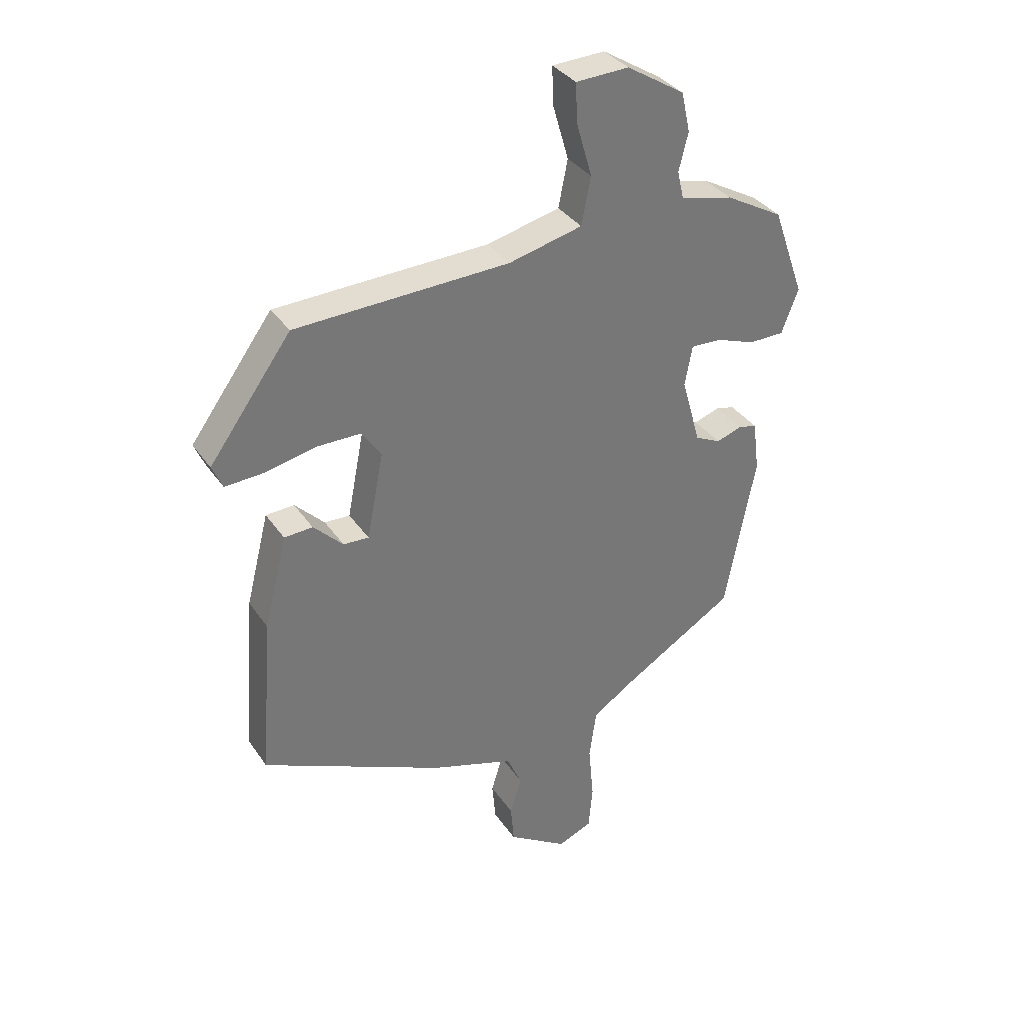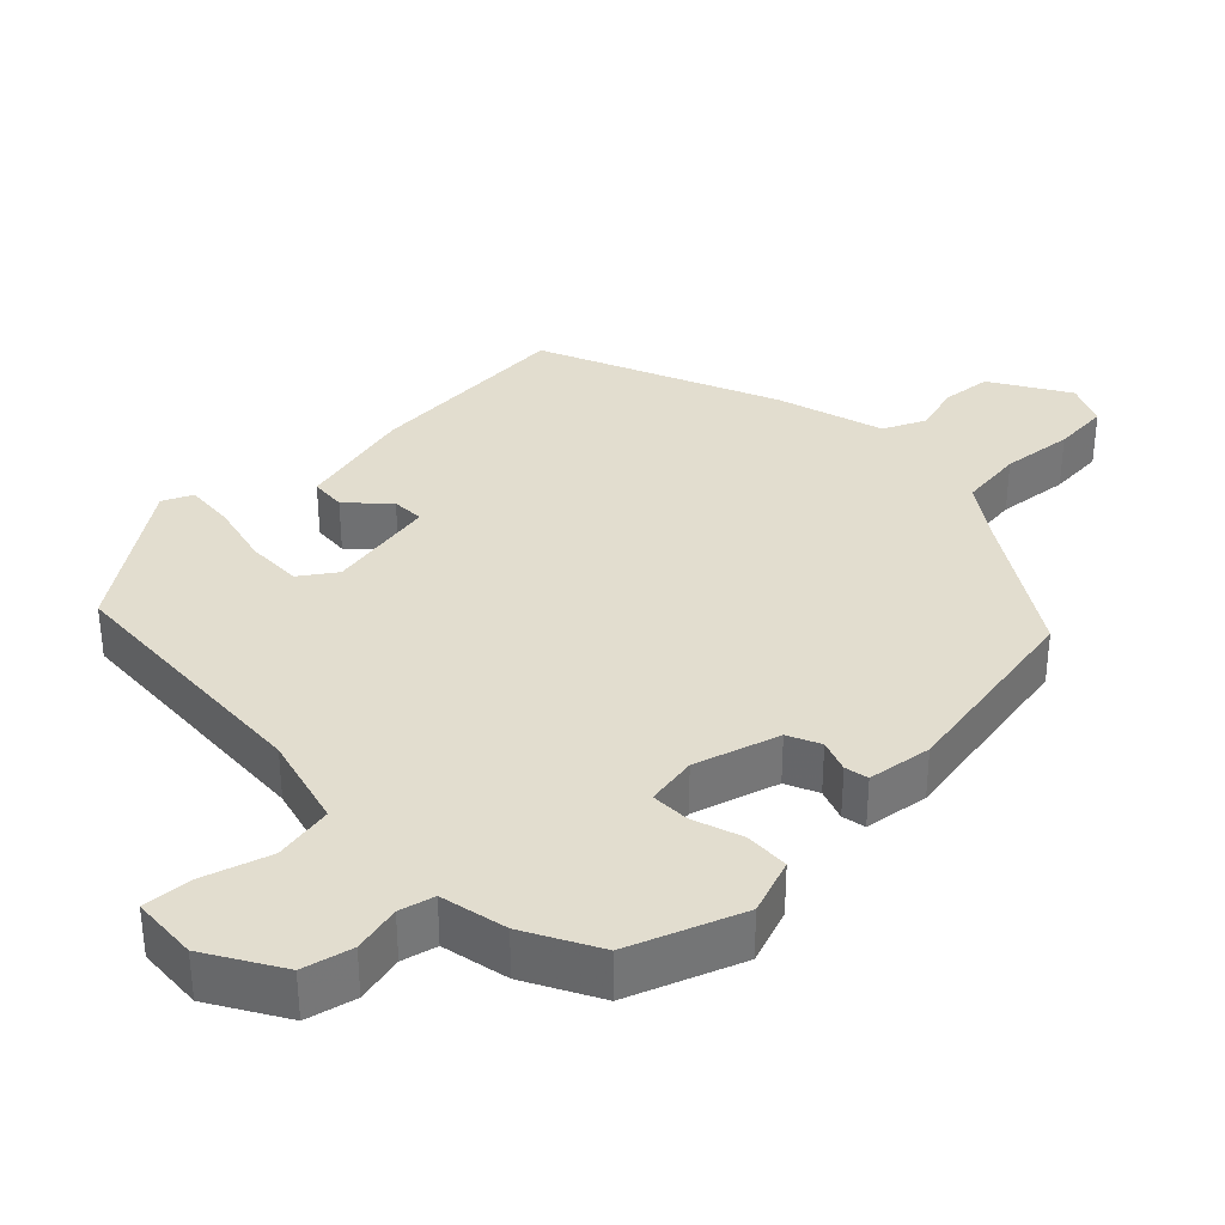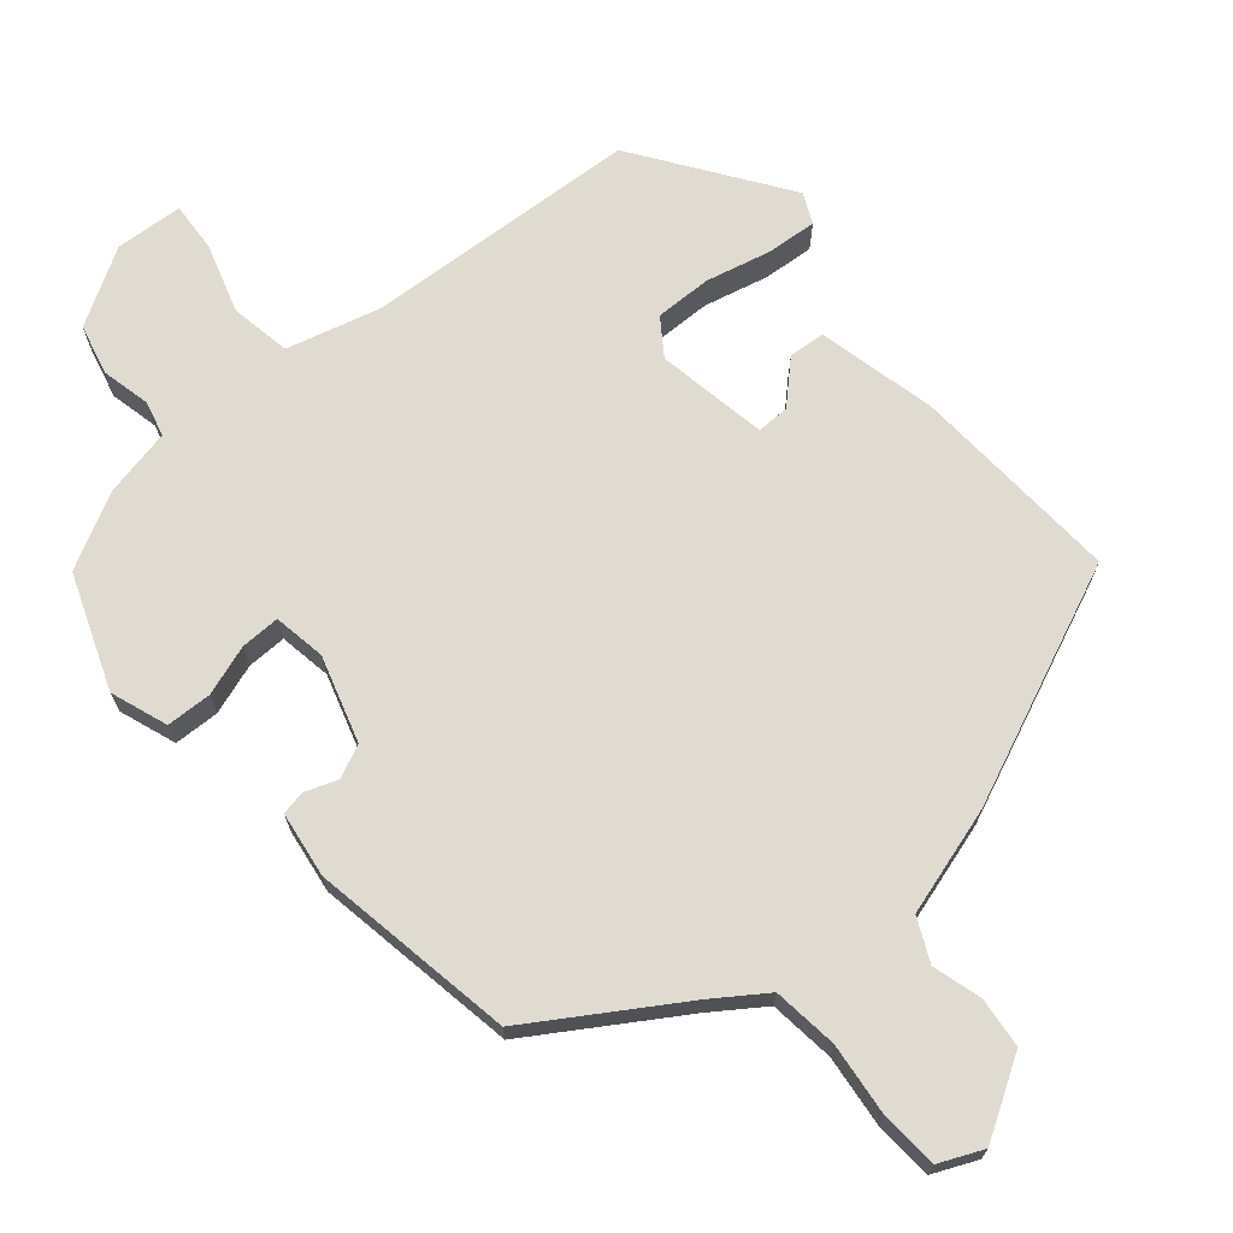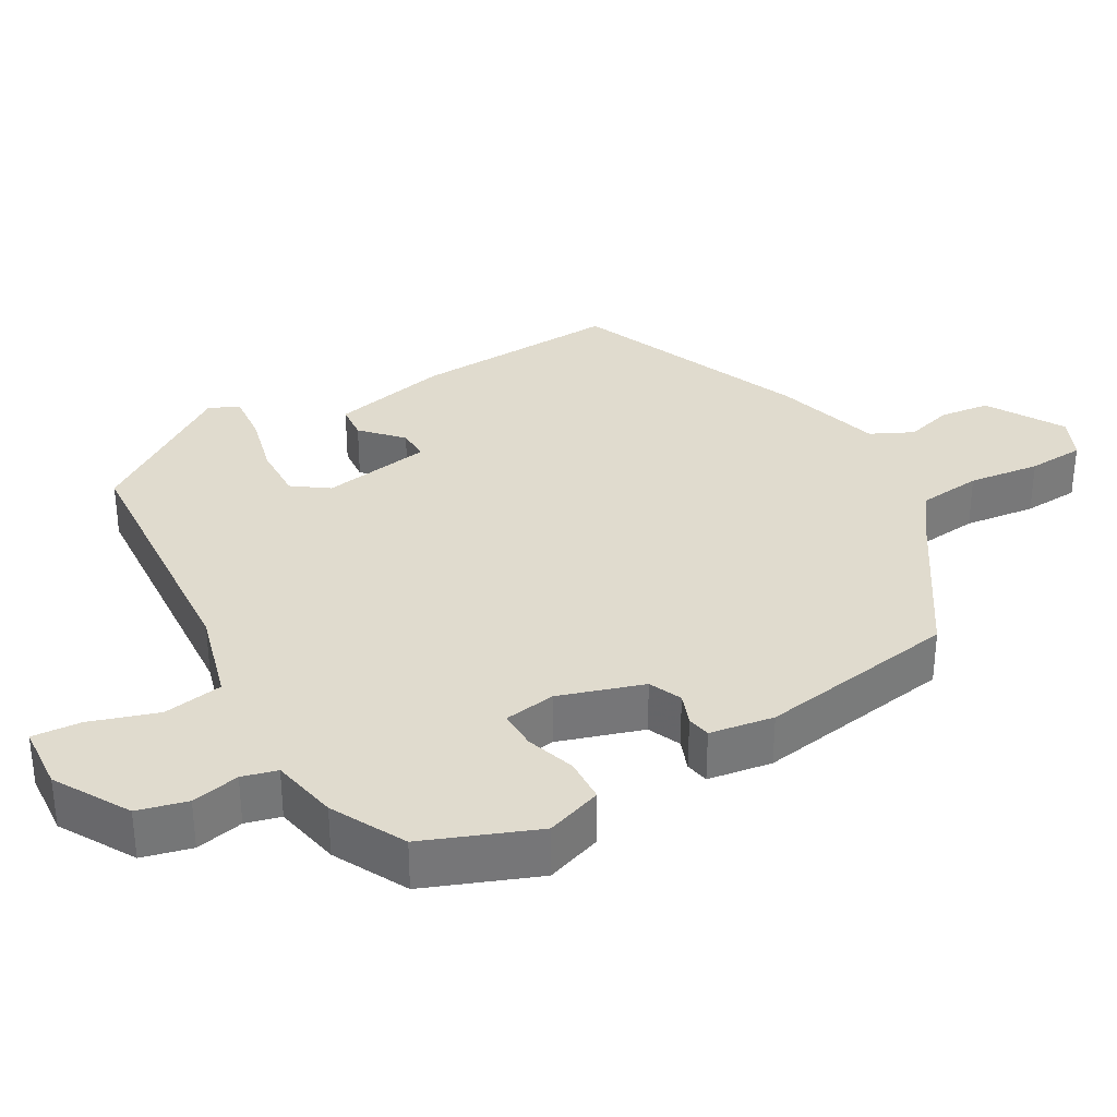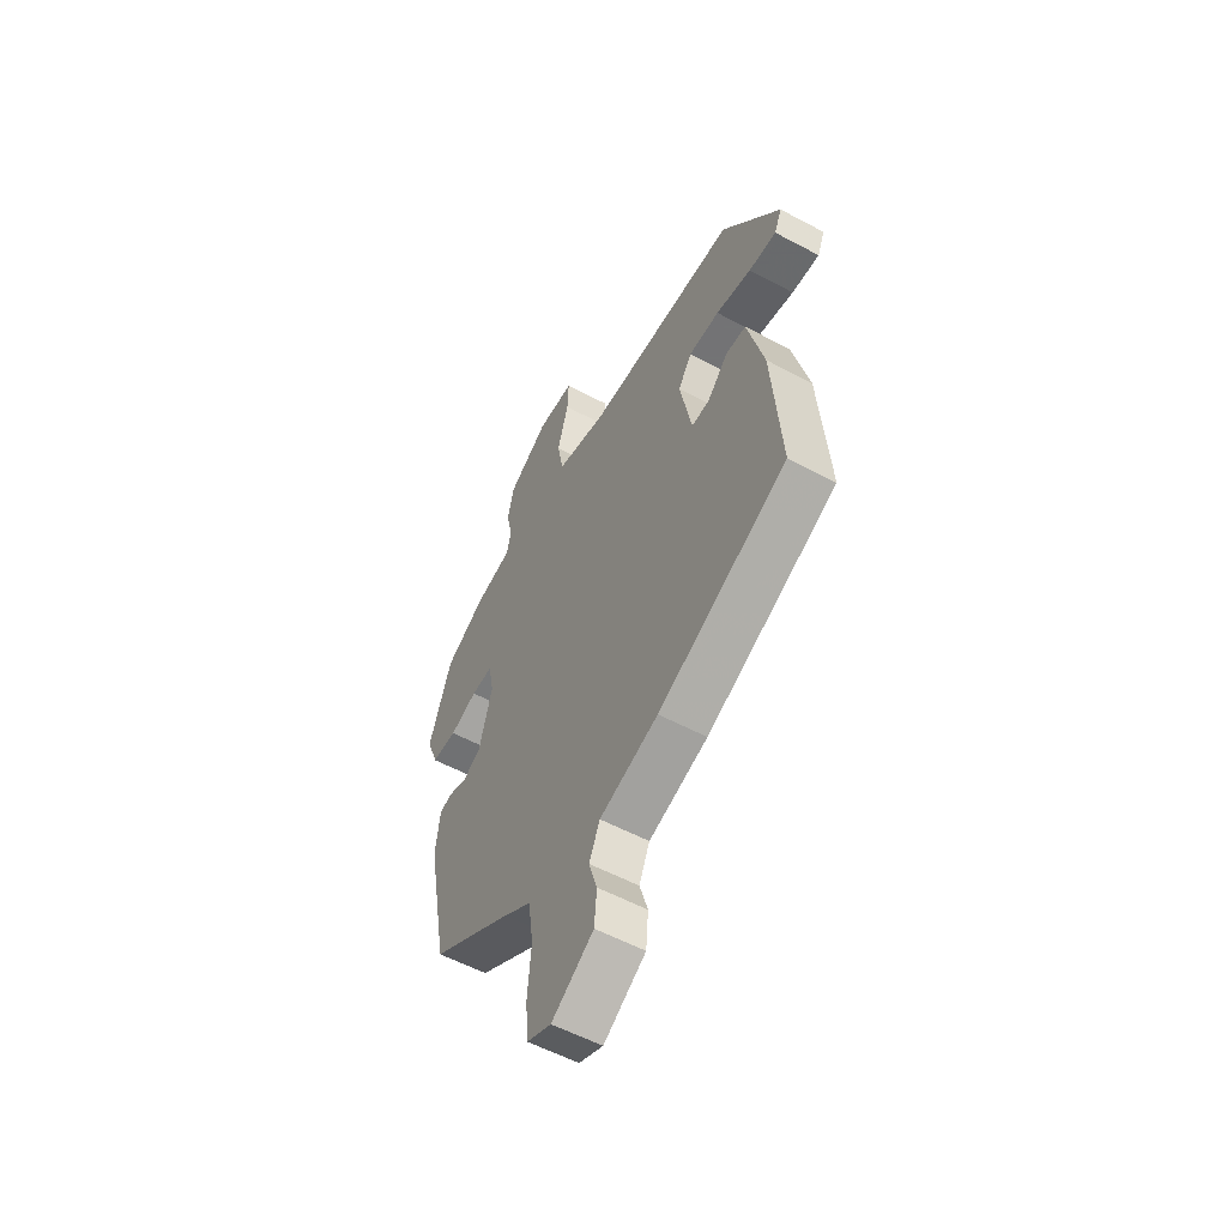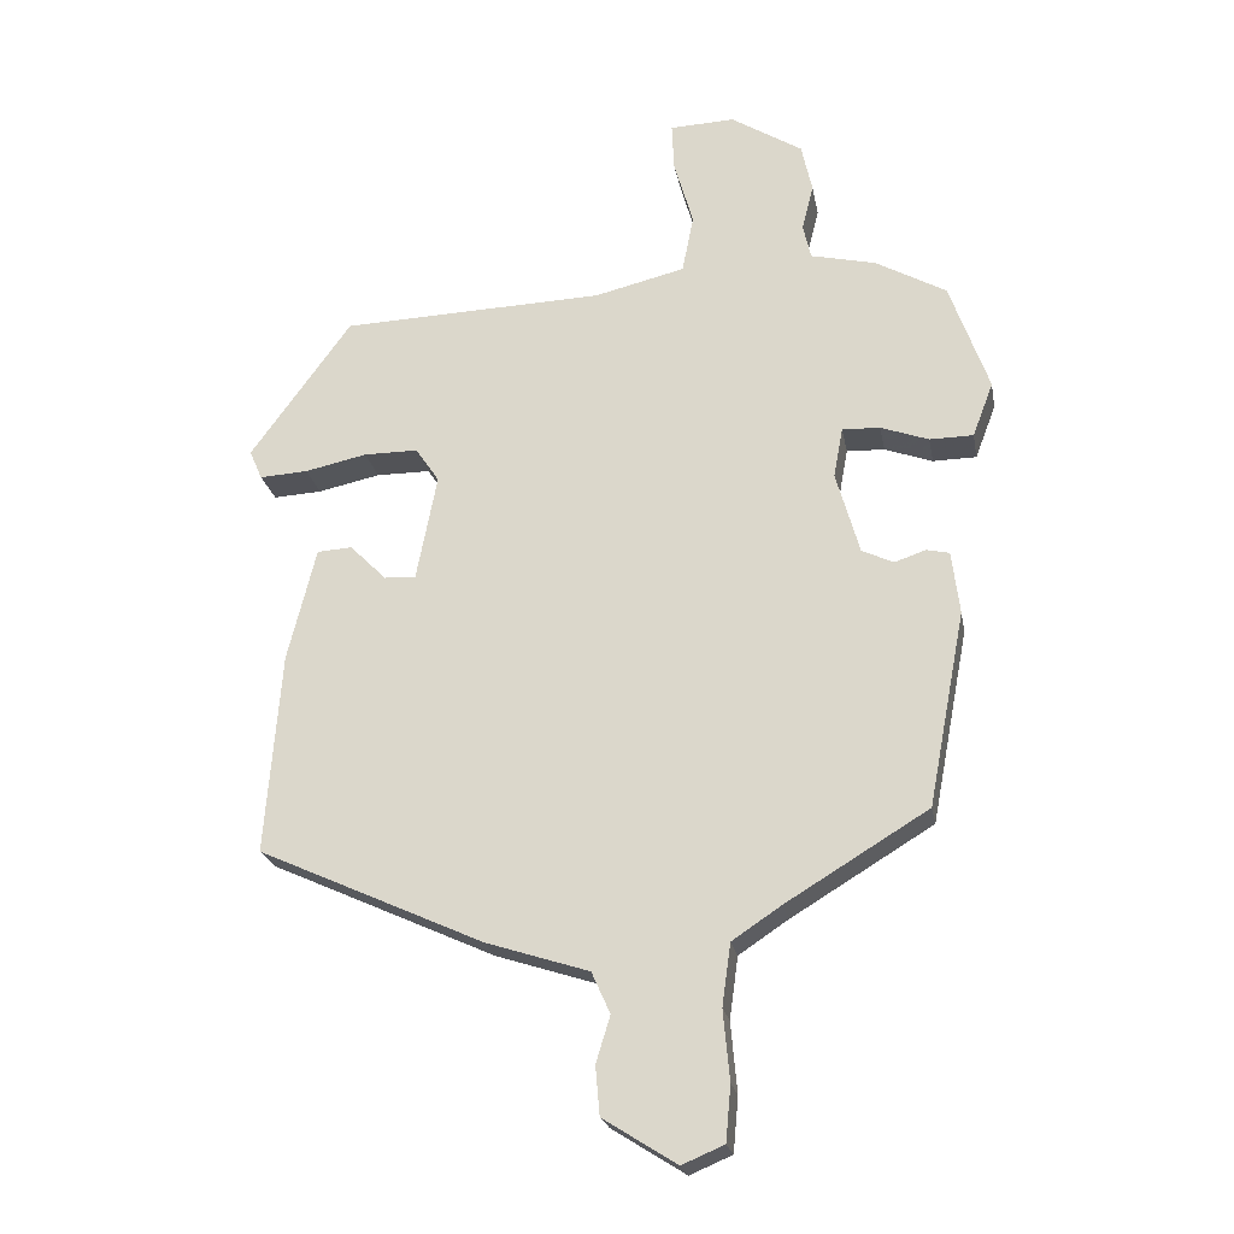
<metadata>
{"format":"obj","ext":"obj","renderer":"f3d","projection":"perspective","resolution":1024,"background":"white","views":[{"elev":34.7,"azim":-29.4,"up":"+Z"},{"elev":35.0,"azim":46.8,"up":"+Y"},{"elev":69.8,"azim":140.8,"up":"+Y"},{"elev":33.5,"azim":61.9,"up":"+Y"},{"elev":-56.0,"azim":-119.3,"up":"+Z"},{"elev":-22.4,"azim":10.3,"up":"+Z"}]}
</metadata>
<code>
v -0.474 0.07 -0.347
v -0.452 0.07 -0.065
v -0.412 0.07 0.094
v -0.363 0.07 0.097
v -0.312 0.07 0.046
v -0.268 0.07 0.044
v -0.239 0.07 0.193
v -0.272 0.07 0.242
v -0.348 0.07 0.242
v -0.435 0.07 0.223
v -0.503 0.07 0.219
v -0.521 0.07 0.26
v -0.379 0.07 0.455
v -0.01 0.07 0.469
v 0.117 0.07 0.5
v 0.133 0.07 0.581
v 0.106 0.07 0.674
v 0.103 0.07 0.741
v 0.194 0.07 0.745
v 0.294 0.07 0.683
v 0.309 0.07 0.615
v 0.293 0.07 0.55
v 0.304 0.07 0.502
v 0.395 0.07 0.481
v 0.494 0.07 0.426
v 0.549 0.07 0.272
v 0.52 0.07 0.196
v 0.459 0.07 0.195
v 0.392 0.07 0.219
v 0.339 0.07 0.221
v 0.326 0.07 0.151
v 0.359 0.07 0.035
v 0.403 0.07 0.014
v 0.447 0.07 0.029
v 0.479 0.07 0.022
v 0.49 0.07 -0.066
v 0.438 0.07 -0.338
v 0.239 0.07 -0.459
v 0.17 0.07 -0.505
v 0.158 0.07 -0.592
v 0.167 0.07 -0.69
v 0.16 0.07 -0.767
v 0.101 0.07 -0.792
v -0.002 0.07 -0.727
v -0.008 0.07 -0.659
v 0.012 0.07 -0.594
v -0.014 0.07 -0.536
v -0.158 0.07 -0.49
v -0.474 0 -0.347
v -0.452 0 -0.065
v -0.412 0 0.094
v -0.363 0 0.097
v -0.312 0 0.046
v -0.268 0 0.044
v -0.239 0 0.193
v -0.272 0 0.242
v -0.348 0 0.242
v -0.435 0 0.223
v -0.503 0 0.219
v -0.521 0 0.26
v -0.379 0 0.455
v -0.01 0 0.469
v 0.117 0 0.5
v 0.133 0 0.581
v 0.106 0 0.674
v 0.103 0 0.741
v 0.194 0 0.745
v 0.294 0 0.683
v 0.309 0 0.615
v 0.293 0 0.55
v 0.304 0 0.502
v 0.395 0 0.481
v 0.494 0 0.426
v 0.549 0 0.272
v 0.52 0 0.196
v 0.459 0 0.195
v 0.392 0 0.219
v 0.339 0 0.221
v 0.326 0 0.151
v 0.359 0 0.035
v 0.403 0 0.014
v 0.447 0 0.029
v 0.479 0 0.022
v 0.49 0 -0.066
v 0.438 0 -0.338
v 0.239 0 -0.459
v 0.17 0 -0.505
v 0.158 0 -0.592
v 0.167 0 -0.69
v 0.16 0 -0.767
v 0.101 0 -0.792
v -0.002 0 -0.727
v -0.008 0 -0.659
v 0.012 0 -0.594
v -0.014 0 -0.536
v -0.158 0 -0.49
f 47 48 1 2
f 43 44 45 46
f 43 46 47
f 40 41 42 43
f 39 40 43 47
f 38 39 47 2
f 33 34 35 36
f 32 33 36 37
f 31 32 37 38
f 26 27 28 29
f 26 29 30
f 23 24 25 26
f 23 26 30
f 22 23 30 31
f 20 21 22
f 19 20 22
f 16 17 18 19
f 15 16 19 22
f 11 12 13 14
f 9 10 11 14
f 8 9 14 15
f 7 8 15 22
f 2 3 4 5
f 2 5 6
f 38 2 6
f 22 31 38
f 6 7 22 38
f 50 49 96 95
f 94 93 92 91
f 95 94 91
f 91 90 89 88
f 95 91 88 87
f 50 95 87 86
f 84 83 82 81
f 85 84 81 80
f 86 85 80 79
f 77 76 75 74
f 78 77 74
f 74 73 72 71
f 78 74 71
f 79 78 71 70
f 70 69 68
f 70 68 67
f 67 66 65 64
f 70 67 64 63
f 62 61 60 59
f 62 59 58 57
f 63 62 57 56
f 70 63 56 55
f 53 52 51 50
f 54 53 50
f 54 50 86
f 86 79 70
f 86 70 55 54
f 1 49 50 2
f 2 50 51 3
f 3 51 52 4
f 4 52 53 5
f 5 53 54 6
f 6 54 55 7
f 7 55 56 8
f 8 56 57 9
f 9 57 58 10
f 10 58 59 11
f 11 59 60 12
f 12 60 61 13
f 13 61 62 14
f 14 62 63 15
f 15 63 64 16
f 16 64 65 17
f 17 65 66 18
f 18 66 67 19
f 19 67 68 20
f 20 68 69 21
f 21 69 70 22
f 22 70 71 23
f 23 71 72 24
f 24 72 73 25
f 25 73 74 26
f 26 74 75 27
f 27 75 76 28
f 28 76 77 29
f 29 77 78 30
f 30 78 79 31
f 31 79 80 32
f 32 80 81 33
f 33 81 82 34
f 34 82 83 35
f 35 83 84 36
f 36 84 85 37
f 37 85 86 38
f 38 86 87 39
f 39 87 88 40
f 40 88 89 41
f 41 89 90 42
f 42 90 91 43
f 43 91 92 44
f 44 92 93 45
f 45 93 94 46
f 46 94 95 47
f 47 95 96 48
f 48 96 49 1

</code>
